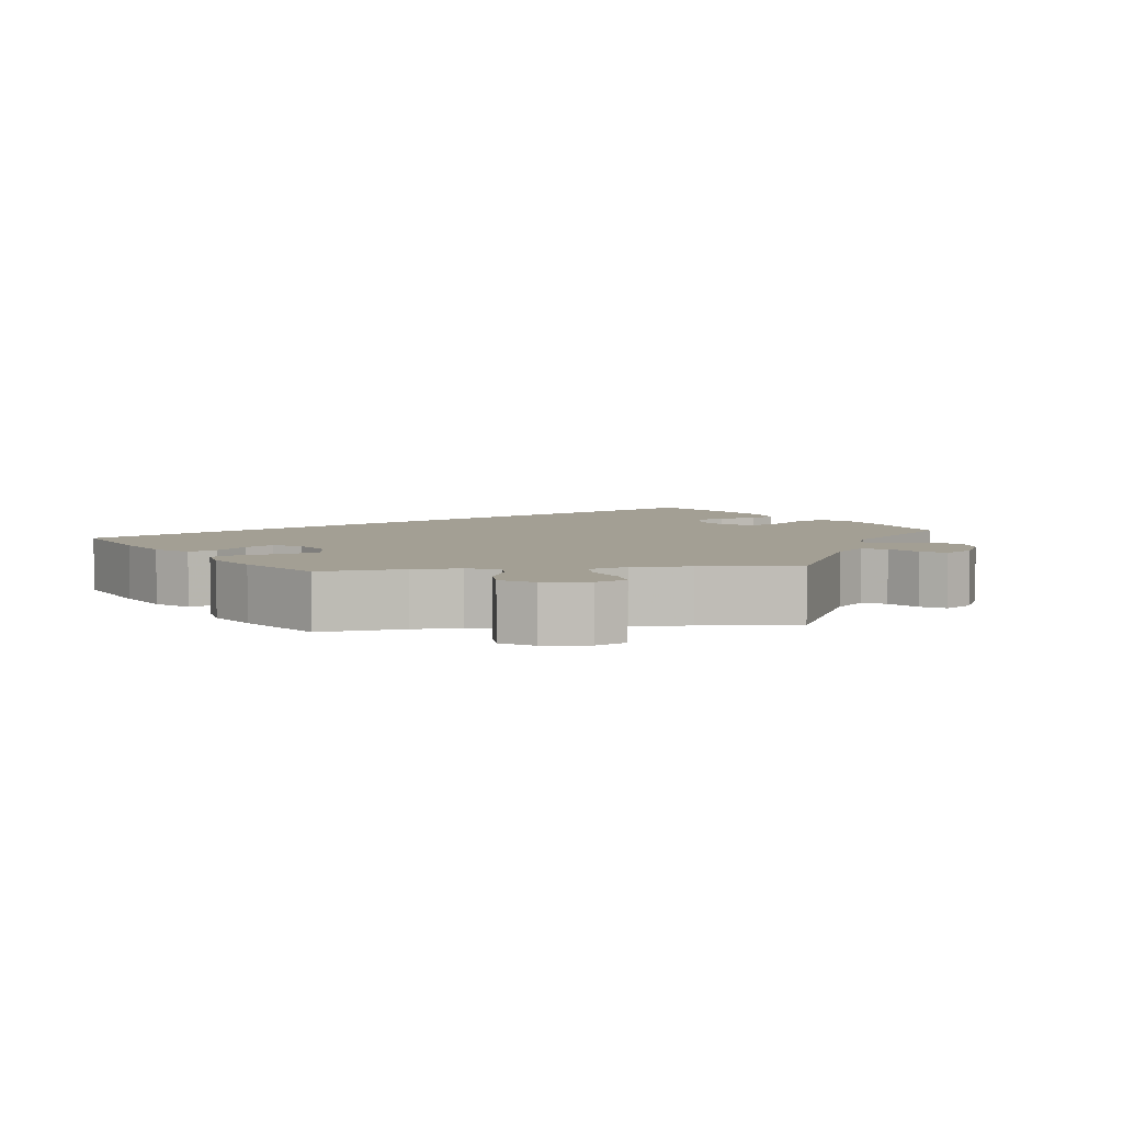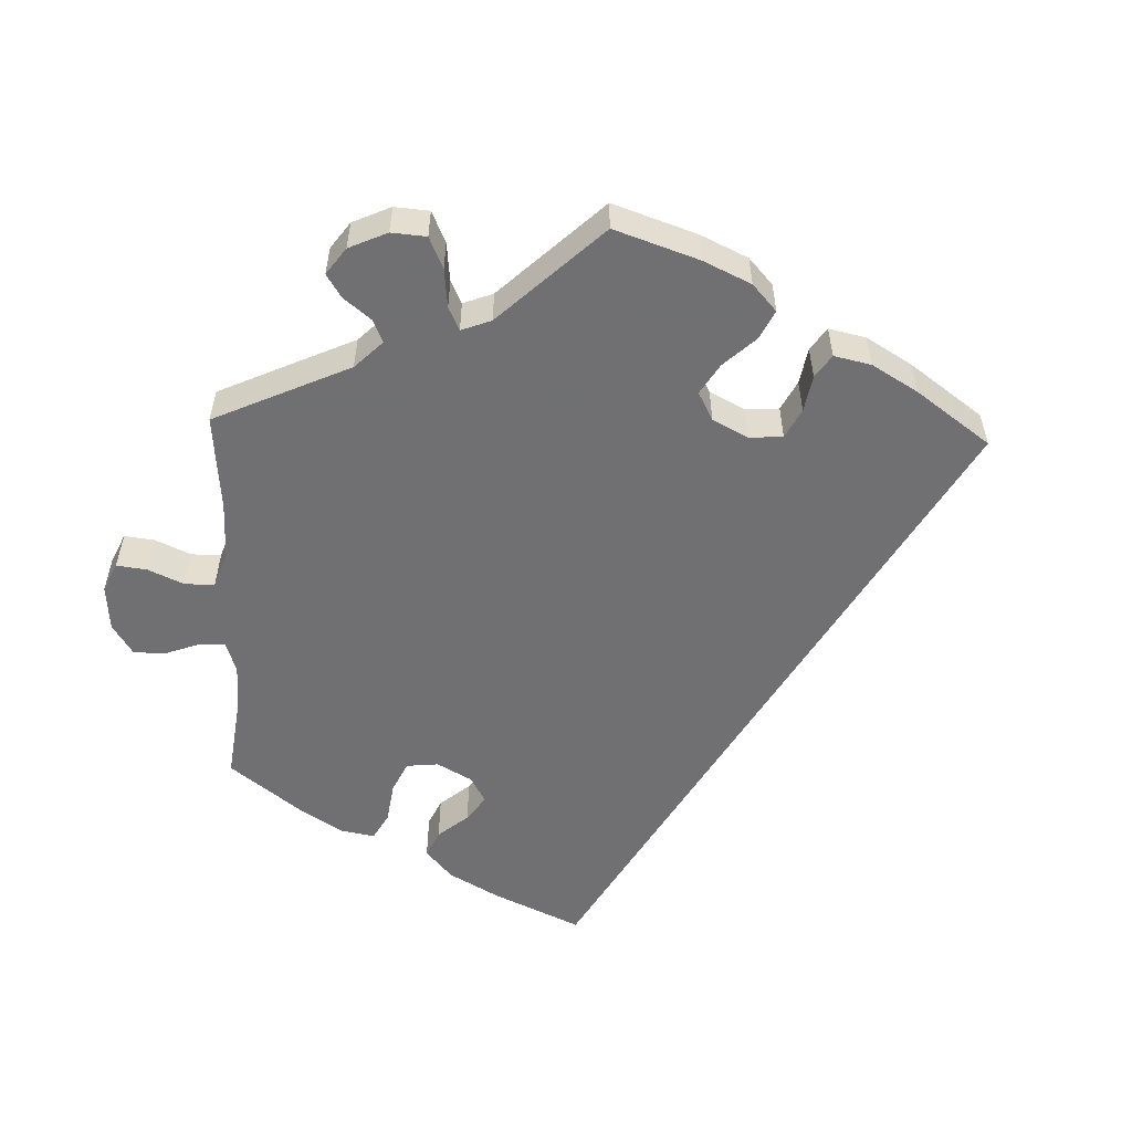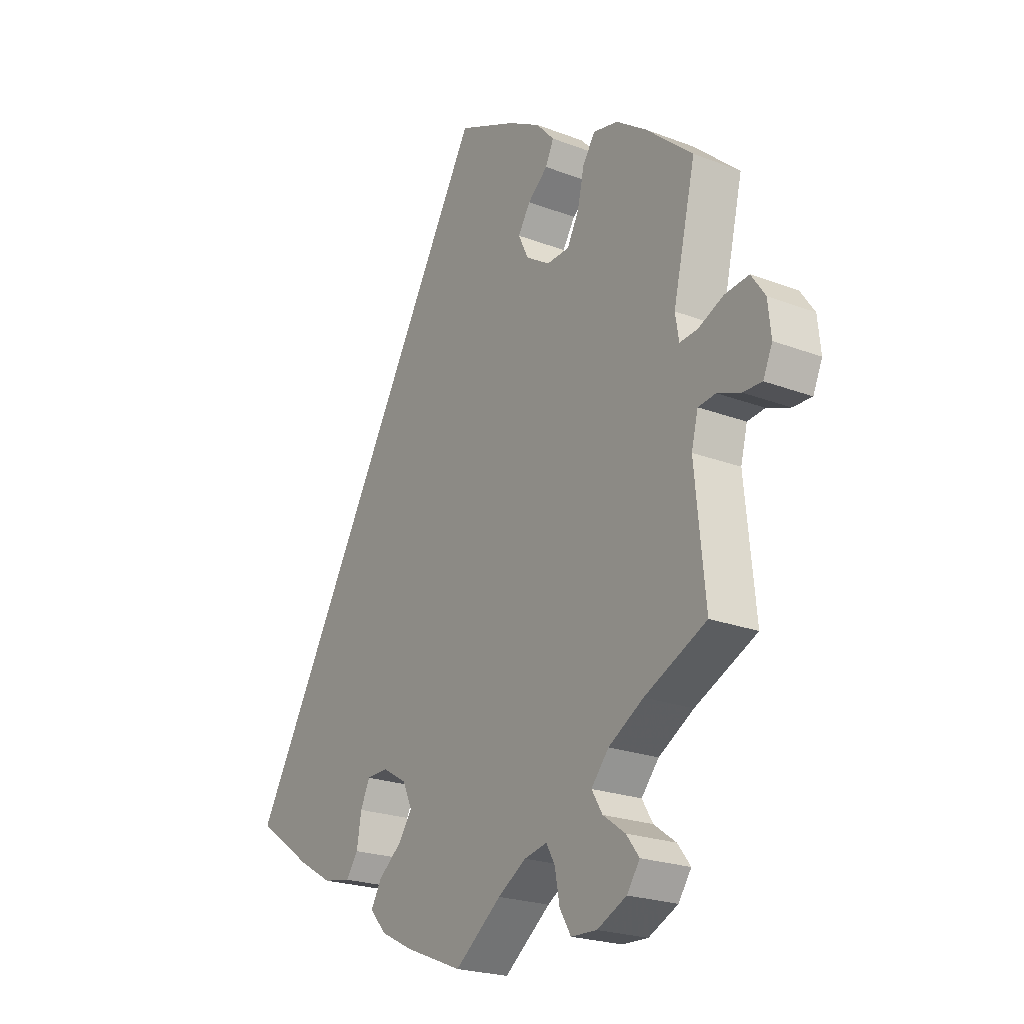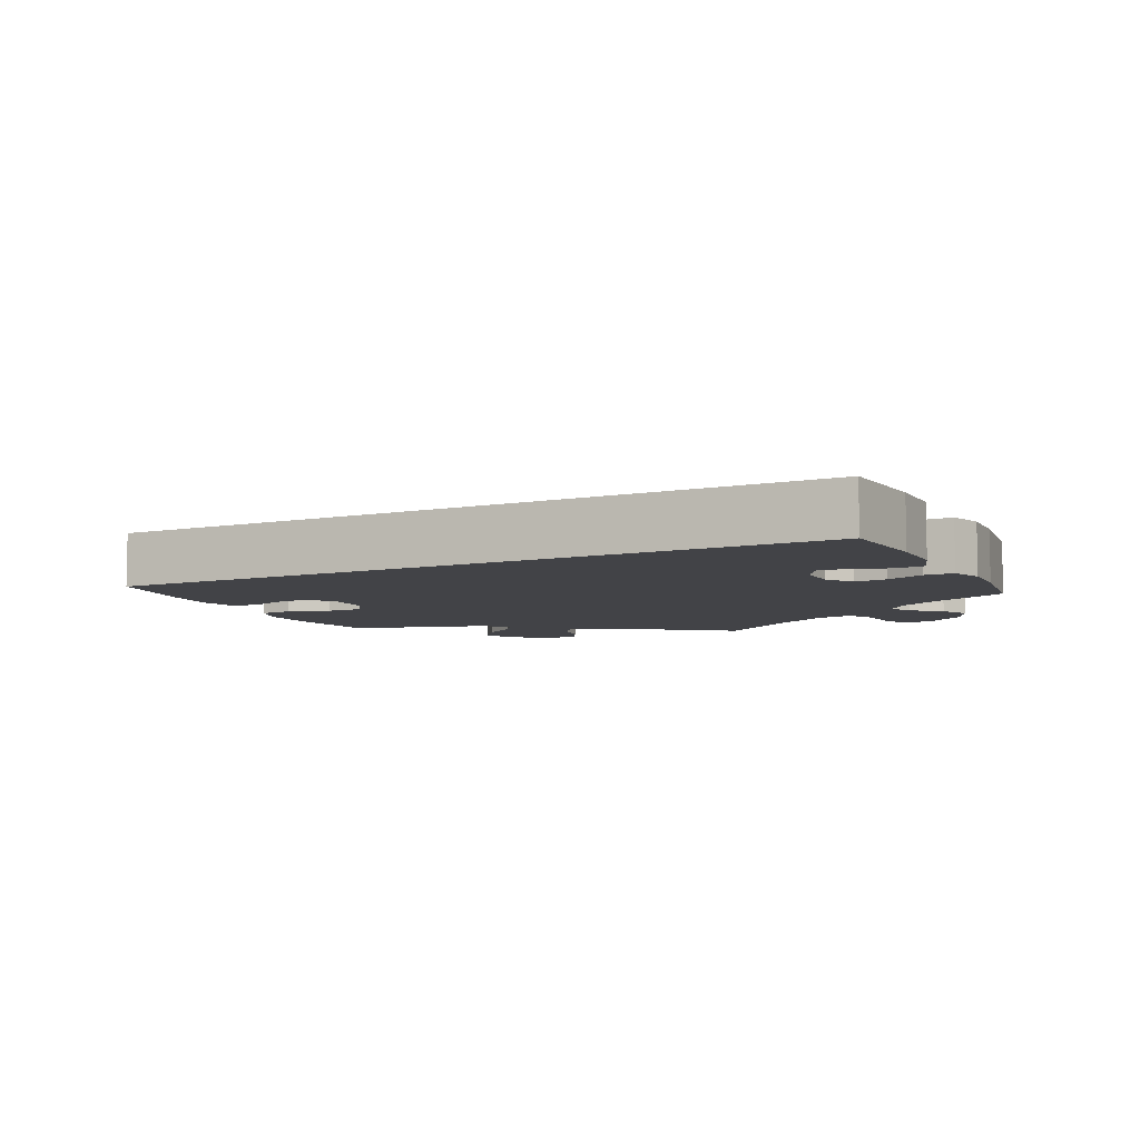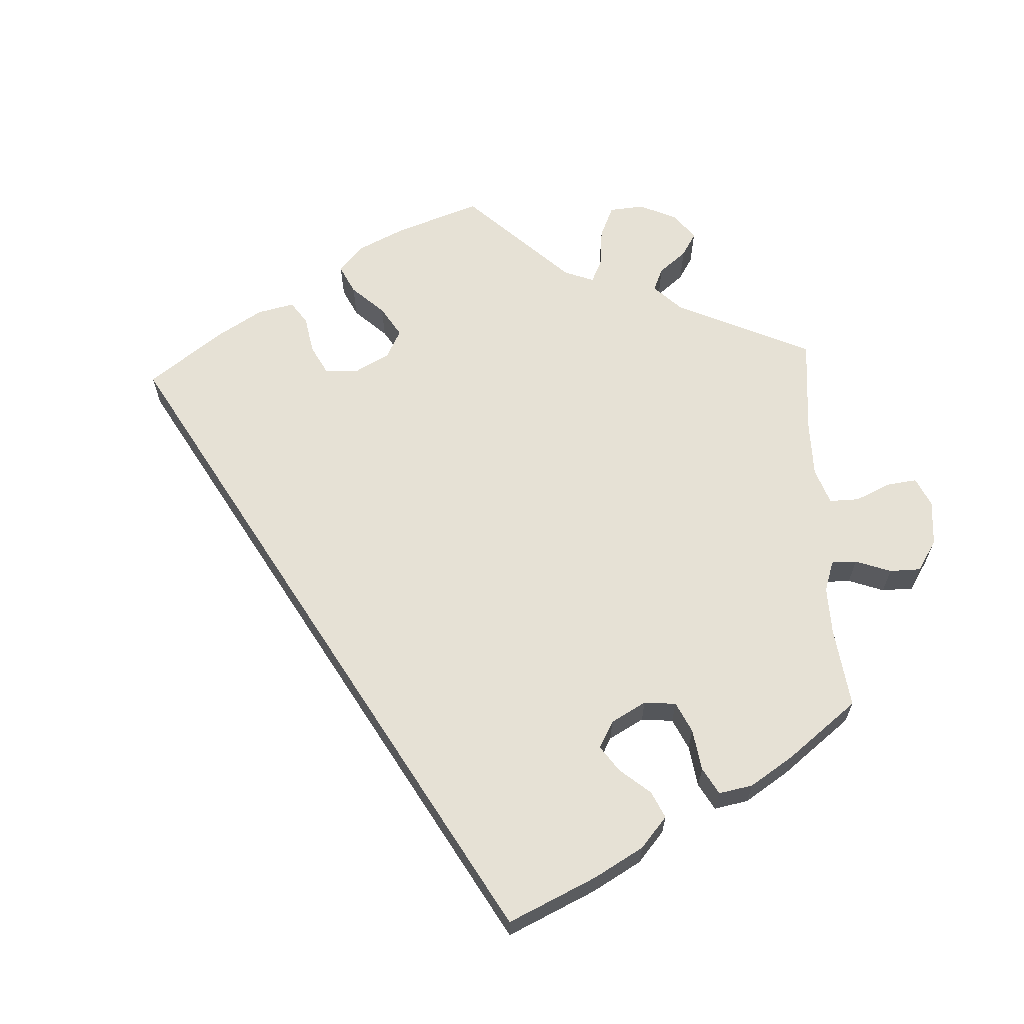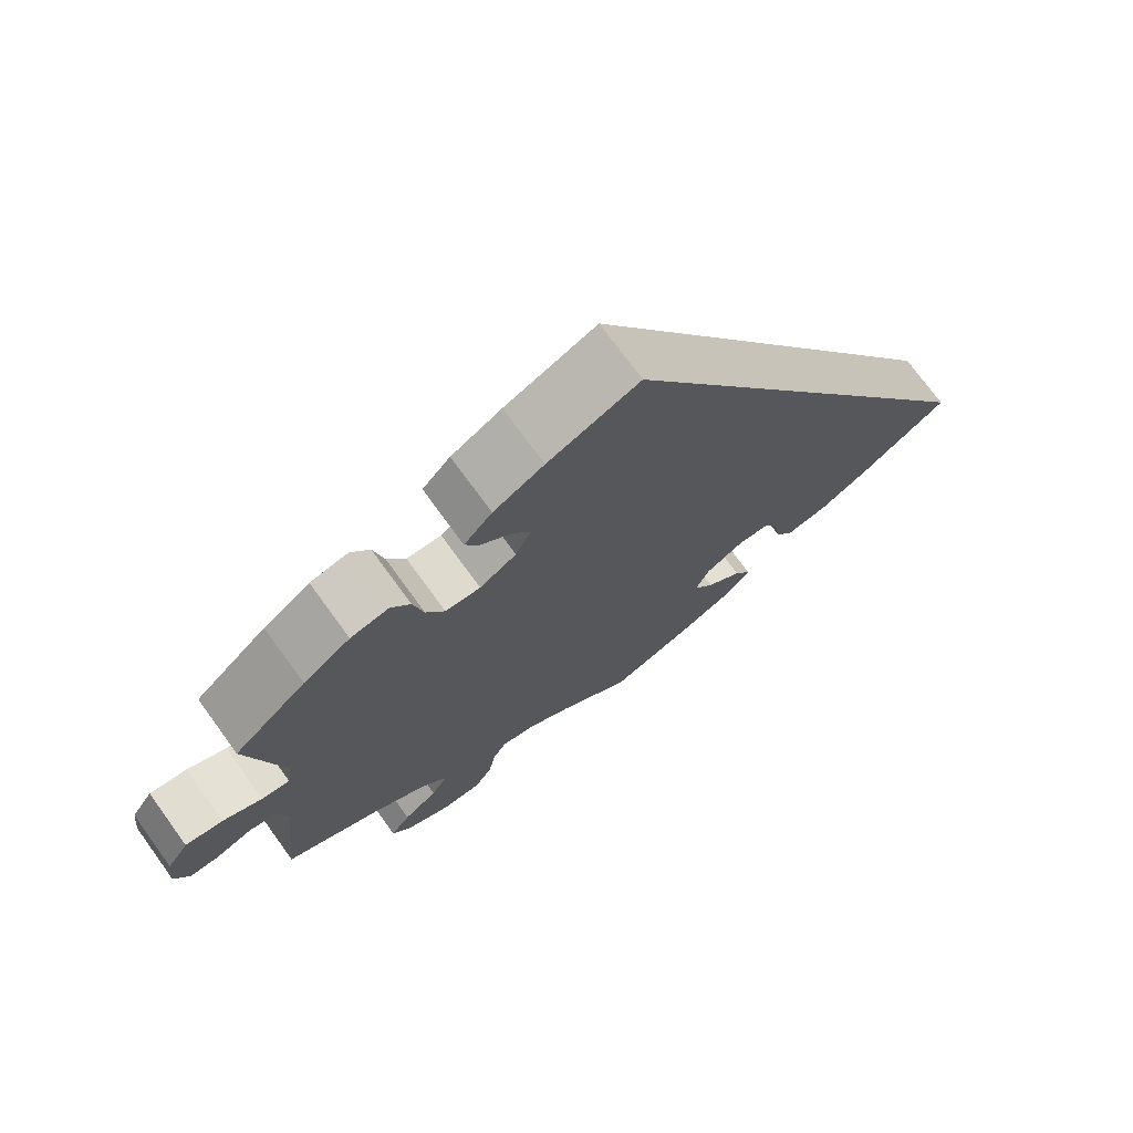
<metadata>
{"format":"obj","ext":"obj","renderer":"f3d","projection":"perspective","resolution":1024,"background":"white","views":[{"elev":5.3,"azim":-156.6,"up":"+Y"},{"elev":-55.0,"azim":-62.0,"up":"+Y"},{"elev":-22.5,"azim":-123.4,"up":"+Z"},{"elev":-7.4,"azim":86.1,"up":"+Y"},{"elev":64.3,"azim":117.0,"up":"+Y"},{"elev":73.3,"azim":-36.0,"up":"+Z"}]}
</metadata>
<code>
v 0.501 0.07 -0.288
v 0.393 0.07 -0.364
v 0.326 0.07 -0.403
v 0.272 0.07 -0.413
v 0.249 0.07 -0.38
v 0.24 0.07 -0.327
v 0.222 0.07 -0.288
v 0.18 0.07 -0.287
v 0.133 0.07 -0.315
v 0.115 0.07 -0.355
v 0.141 0.07 -0.393
v 0.186 0.07 -0.429
v 0.207 0.07 -0.465
v 0.176 0.07 -0.501
v 0.113 0.07 -0.533
v 0.001 0.07 -0.578
v -0.089 0.07 -0.509
v -0.144 0.07 -0.475
v -0.188 0.07 -0.466
v -0.205 0.07 -0.496
v -0.214 0.07 -0.547
v -0.236 0.07 -0.584
v -0.286 0.07 -0.586
v -0.343 0.07 -0.559
v -0.368 0.07 -0.523
v -0.343 0.07 -0.49
v -0.3 0.07 -0.459
v -0.279 0.07 -0.424
v -0.313 0.07 -0.384
v -0.381 0.07 -0.344
v -0.501 0.07 -0.288
v -0.481 0.07 -0.085
v -0.494 0.07 -0.034
v -0.528 0.07 -0.03
v -0.573 0.07 -0.047
v -0.61 0.07 -0.048
v -0.628 0.07 -0.007
v -0.622 0.07 0.05
v -0.595 0.07 0.089
v -0.548 0.07 0.084
v -0.499 0.07 0.062
v -0.464 0.07 0.059
v -0.457 0.07 0.102
v -0.501 0.07 0.289
v -0.41 0.07 0.368
v -0.351 0.07 0.409
v -0.303 0.07 0.419
v -0.279 0.07 0.383
v -0.266 0.07 0.325
v -0.243 0.07 0.282
v -0.199 0.07 0.28
v -0.153 0.07 0.309
v -0.133 0.07 0.35
v -0.157 0.07 0.388
v -0.196 0.07 0.421
v -0.212 0.07 0.455
v -0.177 0.07 0.493
v -0.114 0.07 0.528
v 0 0.07 0.578
v 0.501 0 -0.288
v 0.393 0 -0.364
v 0.326 0 -0.403
v 0.272 0 -0.413
v 0.249 0 -0.38
v 0.24 0 -0.327
v 0.222 0 -0.288
v 0.18 0 -0.287
v 0.133 0 -0.315
v 0.115 0 -0.355
v 0.141 0 -0.393
v 0.186 0 -0.429
v 0.207 0 -0.465
v 0.176 0 -0.501
v 0.113 0 -0.533
v 0.001 0 -0.578
v -0.089 0 -0.509
v -0.144 0 -0.475
v -0.188 0 -0.466
v -0.205 0 -0.496
v -0.214 0 -0.547
v -0.236 0 -0.584
v -0.286 0 -0.586
v -0.343 0 -0.559
v -0.368 0 -0.523
v -0.343 0 -0.49
v -0.3 0 -0.459
v -0.279 0 -0.424
v -0.313 0 -0.384
v -0.381 0 -0.344
v -0.501 0 -0.288
v -0.481 0 -0.085
v -0.494 0 -0.034
v -0.528 0 -0.03
v -0.573 0 -0.047
v -0.61 0 -0.048
v -0.628 0 -0.007
v -0.622 0 0.05
v -0.595 0 0.089
v -0.548 0 0.084
v -0.499 0 0.062
v -0.464 0 0.059
v -0.457 0 0.102
v -0.501 0 0.289
v -0.41 0 0.368
v -0.351 0 0.409
v -0.303 0 0.419
v -0.279 0 0.383
v -0.266 0 0.325
v -0.243 0 0.282
v -0.199 0 0.28
v -0.153 0 0.309
v -0.133 0 0.35
v -0.157 0 0.388
v -0.196 0 0.421
v -0.212 0 0.455
v -0.177 0 0.493
v -0.114 0 0.528
v 0 0 0.578
f 54 55 56 57
f 53 54 57 58
f 46 47 48 49
f 46 49 50
f 43 44 45 46
f 42 43 46 50
f 38 39 40 41
f 38 41 42
f 37 38 42
f 34 35 36 37
f 33 34 37 42
f 32 33 42 50
f 30 31 32 50
f 24 25 26 27
f 24 27 28
f 23 24 28
f 20 21 22 23
f 19 20 23 28
f 18 19 28 29
f 14 15 16 17
f 14 17 18
f 11 12 13 14
f 10 11 14 18
f 9 10 18 29
f 3 4 5 6
f 3 6 7
f 2 3 7
f 1 2 7
f 53 58 59 1
f 29 30 50 51
f 8 9 29 51
f 8 51 52
f 8 52 53
f 1 7 8 53
f 116 115 114 113
f 117 116 113 112
f 108 107 106 105
f 109 108 105
f 105 104 103 102
f 109 105 102 101
f 100 99 98 97
f 101 100 97
f 101 97 96
f 96 95 94 93
f 101 96 93 92
f 109 101 92 91
f 109 91 90 89
f 86 85 84 83
f 87 86 83
f 87 83 82
f 82 81 80 79
f 87 82 79 78
f 88 87 78 77
f 76 75 74 73
f 77 76 73
f 73 72 71 70
f 77 73 70 69
f 88 77 69 68
f 65 64 63 62
f 66 65 62
f 66 62 61
f 66 61 60
f 60 118 117 112
f 110 109 89 88
f 110 88 68 67
f 111 110 67
f 112 111 67
f 112 67 66 60
f 1 60 61 2
f 2 61 62 3
f 3 62 63 4
f 4 63 64 5
f 5 64 65 6
f 6 65 66 7
f 7 66 67 8
f 8 67 68 9
f 9 68 69 10
f 10 69 70 11
f 11 70 71 12
f 12 71 72 13
f 13 72 73 14
f 14 73 74 15
f 15 74 75 16
f 16 75 76 17
f 17 76 77 18
f 18 77 78 19
f 19 78 79 20
f 20 79 80 21
f 21 80 81 22
f 22 81 82 23
f 23 82 83 24
f 24 83 84 25
f 25 84 85 26
f 26 85 86 27
f 27 86 87 28
f 28 87 88 29
f 29 88 89 30
f 30 89 90 31
f 31 90 91 32
f 32 91 92 33
f 33 92 93 34
f 34 93 94 35
f 35 94 95 36
f 36 95 96 37
f 37 96 97 38
f 38 97 98 39
f 39 98 99 40
f 40 99 100 41
f 41 100 101 42
f 42 101 102 43
f 43 102 103 44
f 44 103 104 45
f 45 104 105 46
f 46 105 106 47
f 47 106 107 48
f 48 107 108 49
f 49 108 109 50
f 50 109 110 51
f 51 110 111 52
f 52 111 112 53
f 53 112 113 54
f 54 113 114 55
f 55 114 115 56
f 56 115 116 57
f 57 116 117 58
f 58 117 118 59
f 59 118 60 1

</code>
